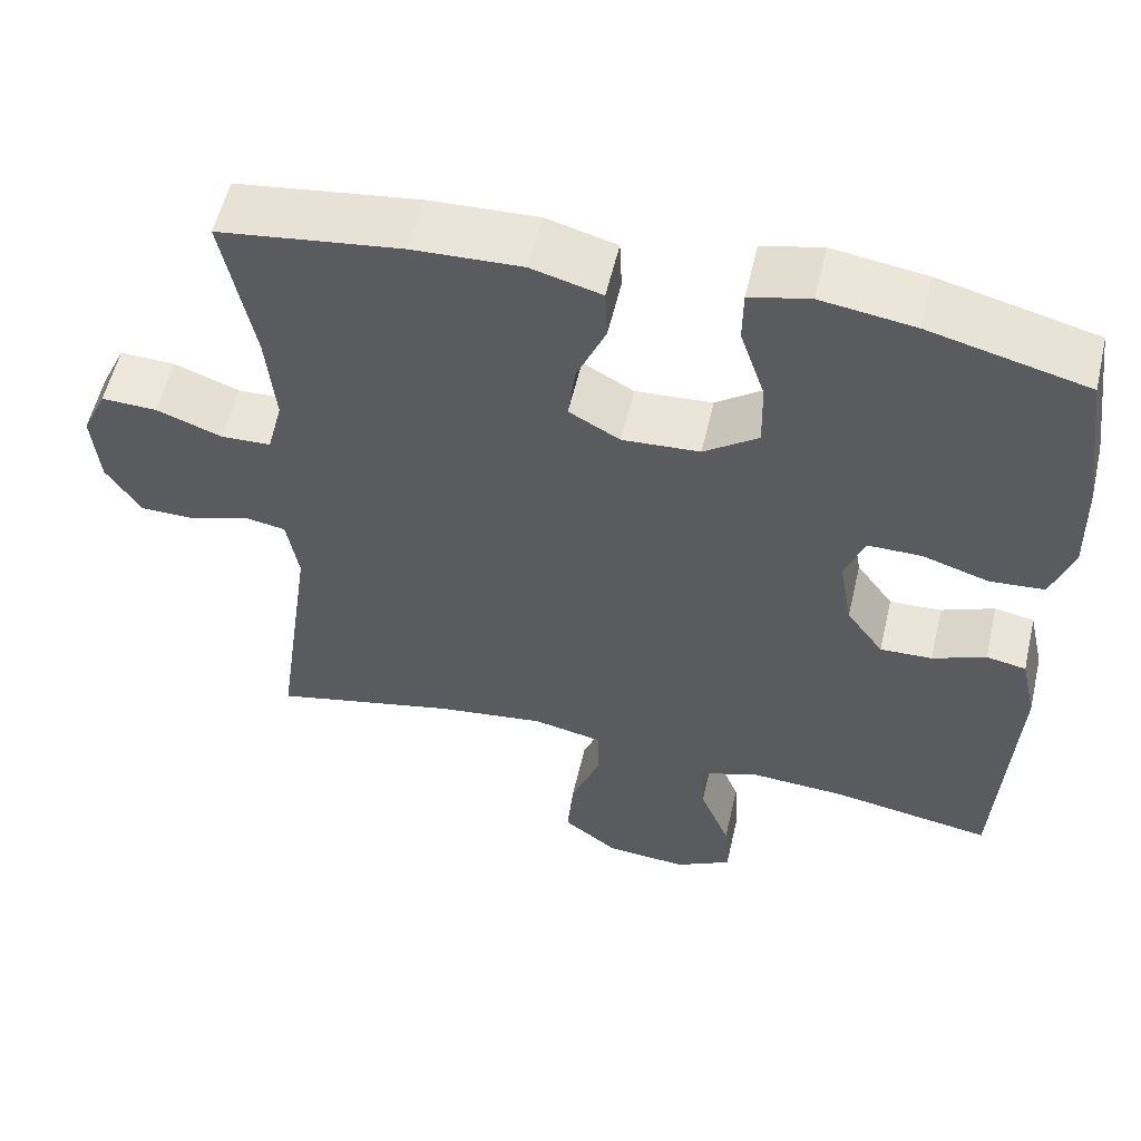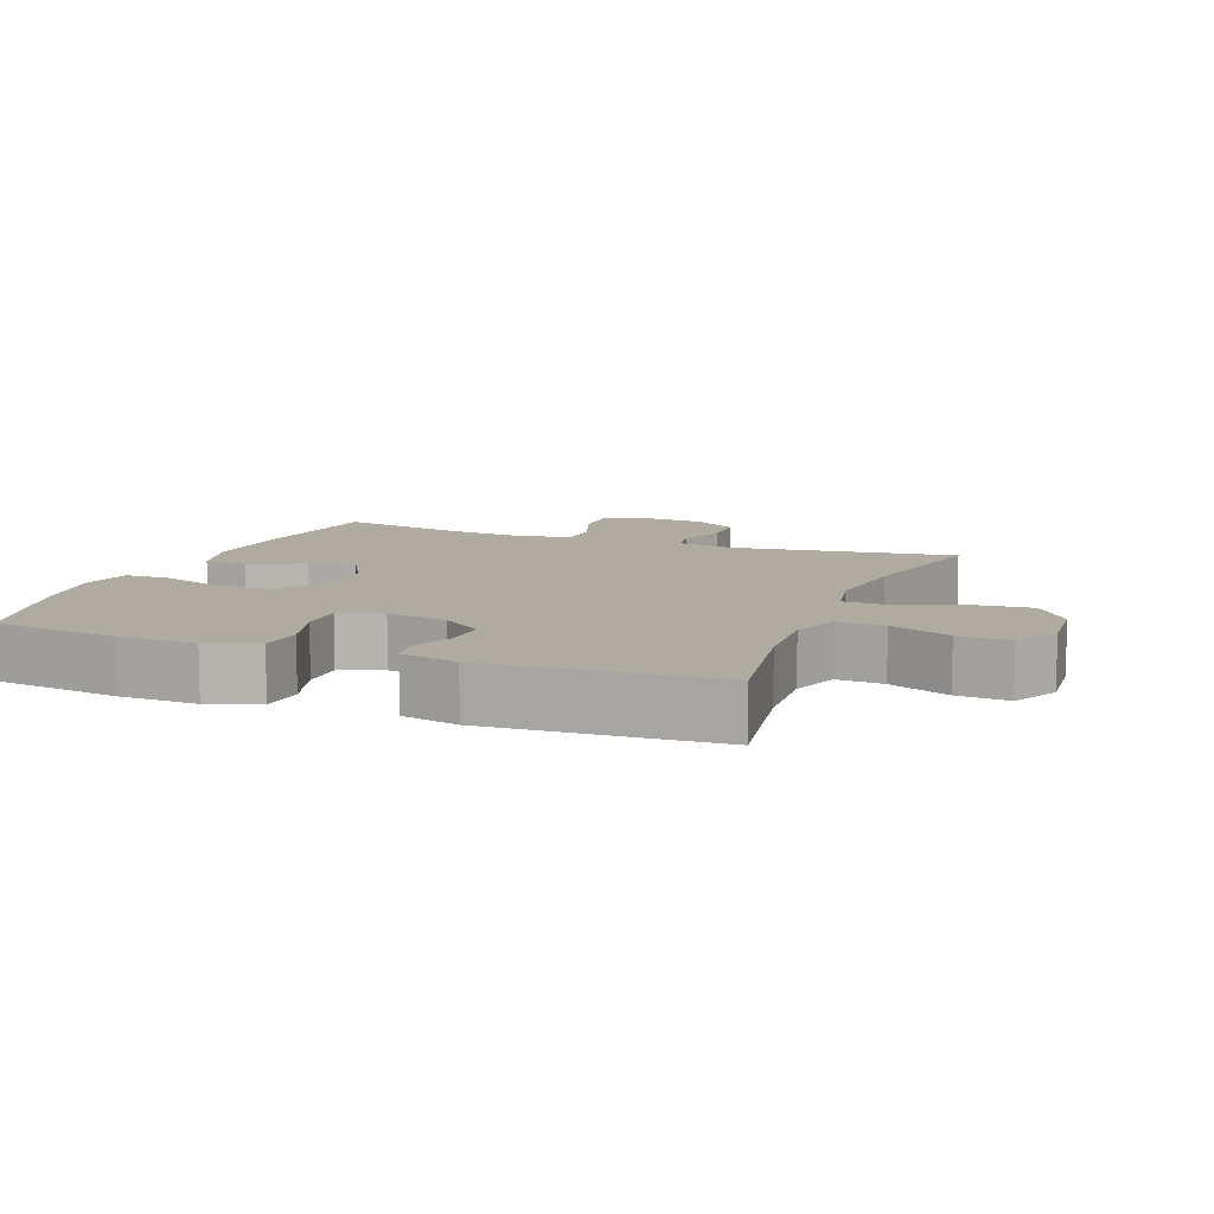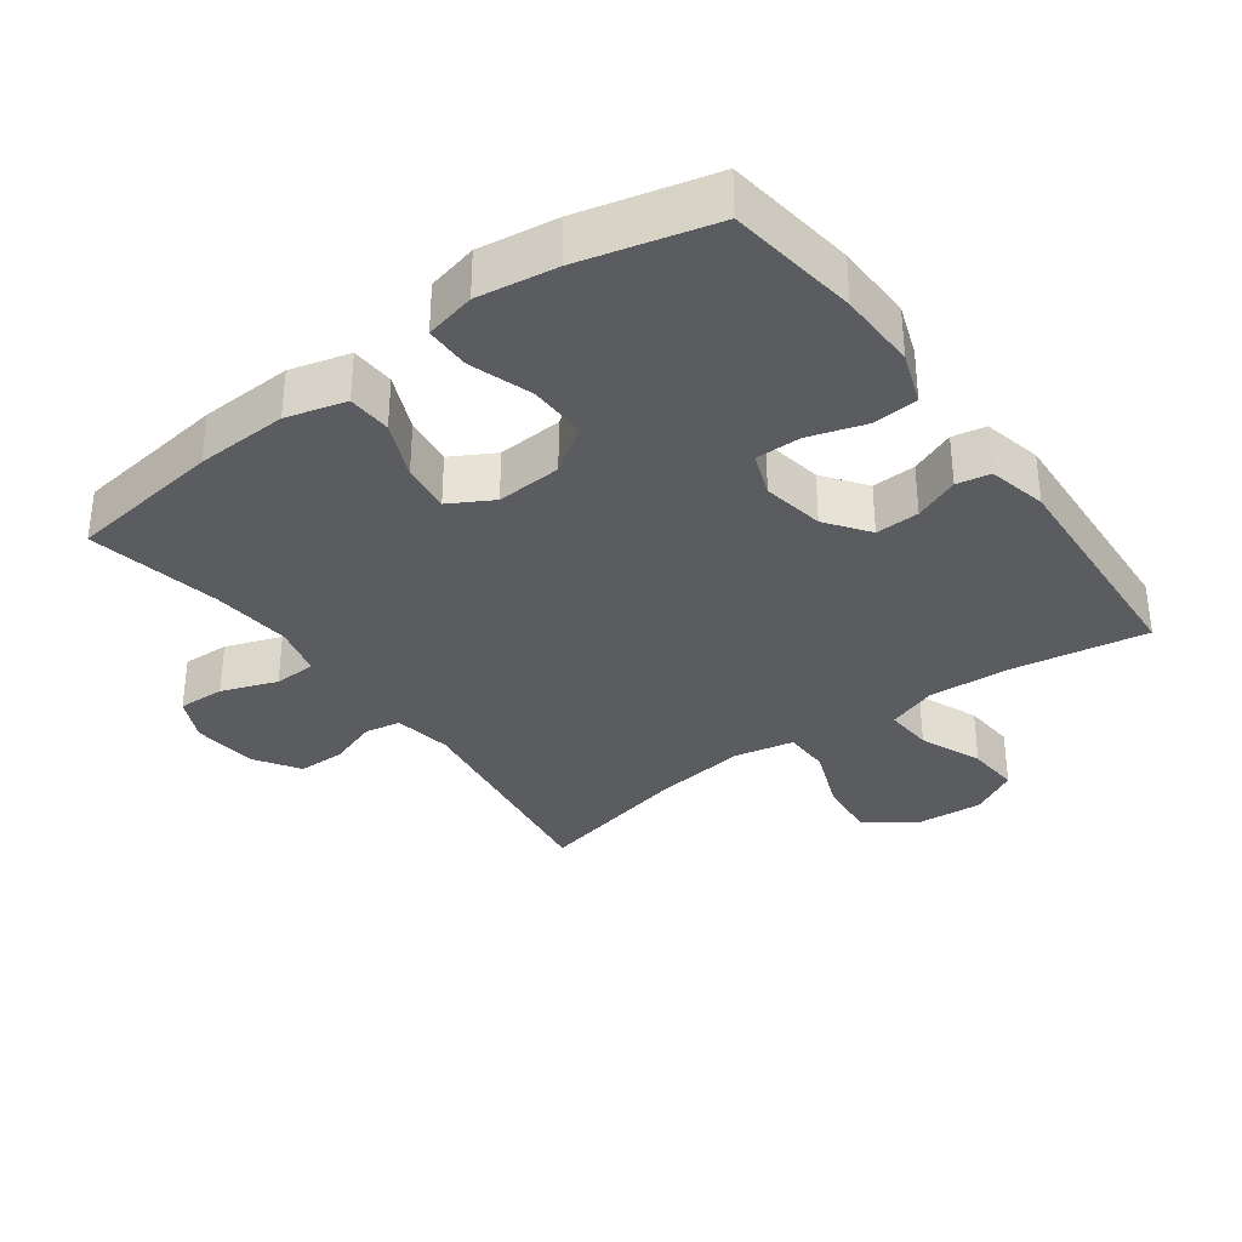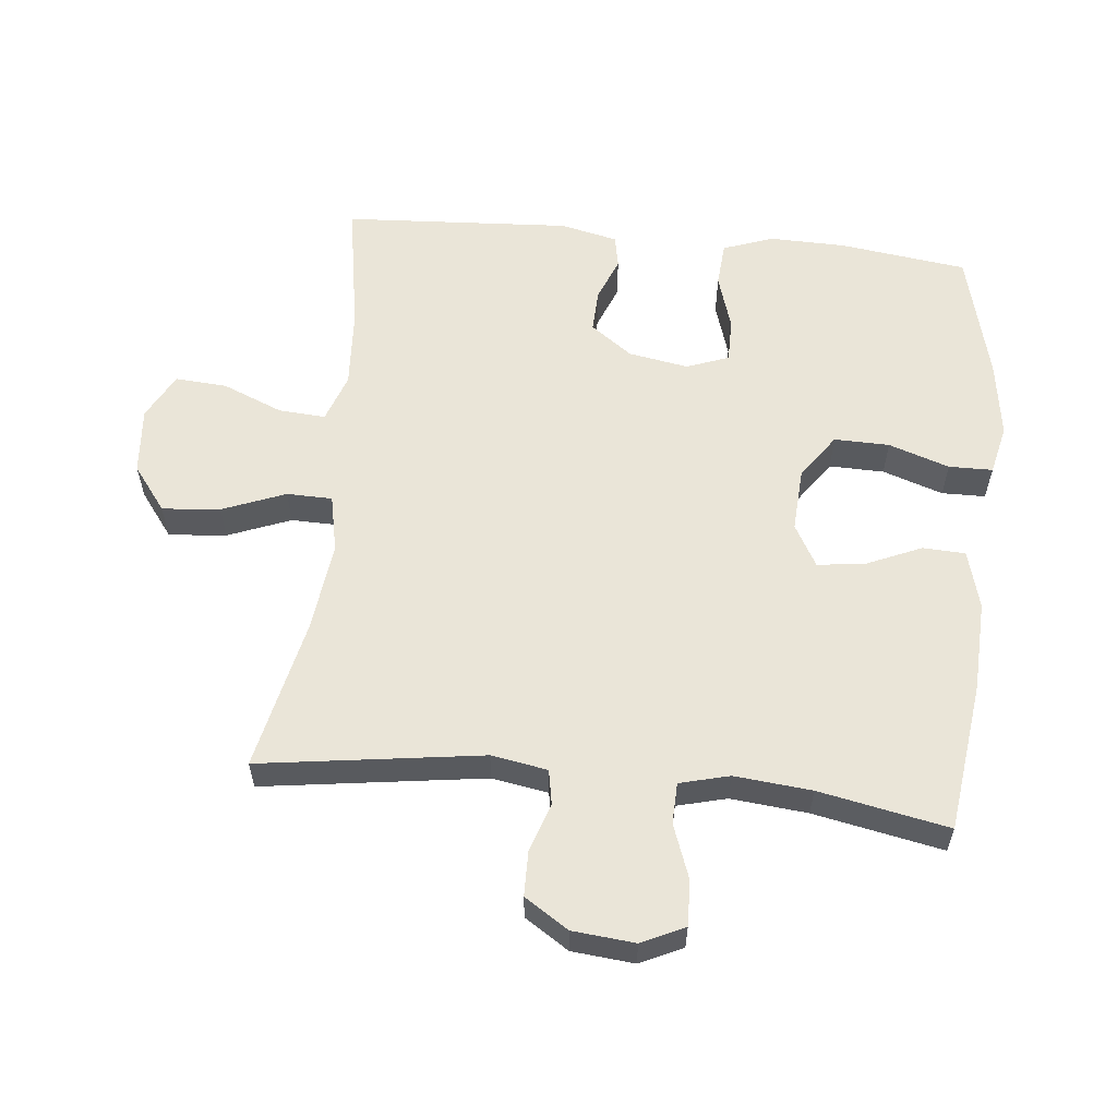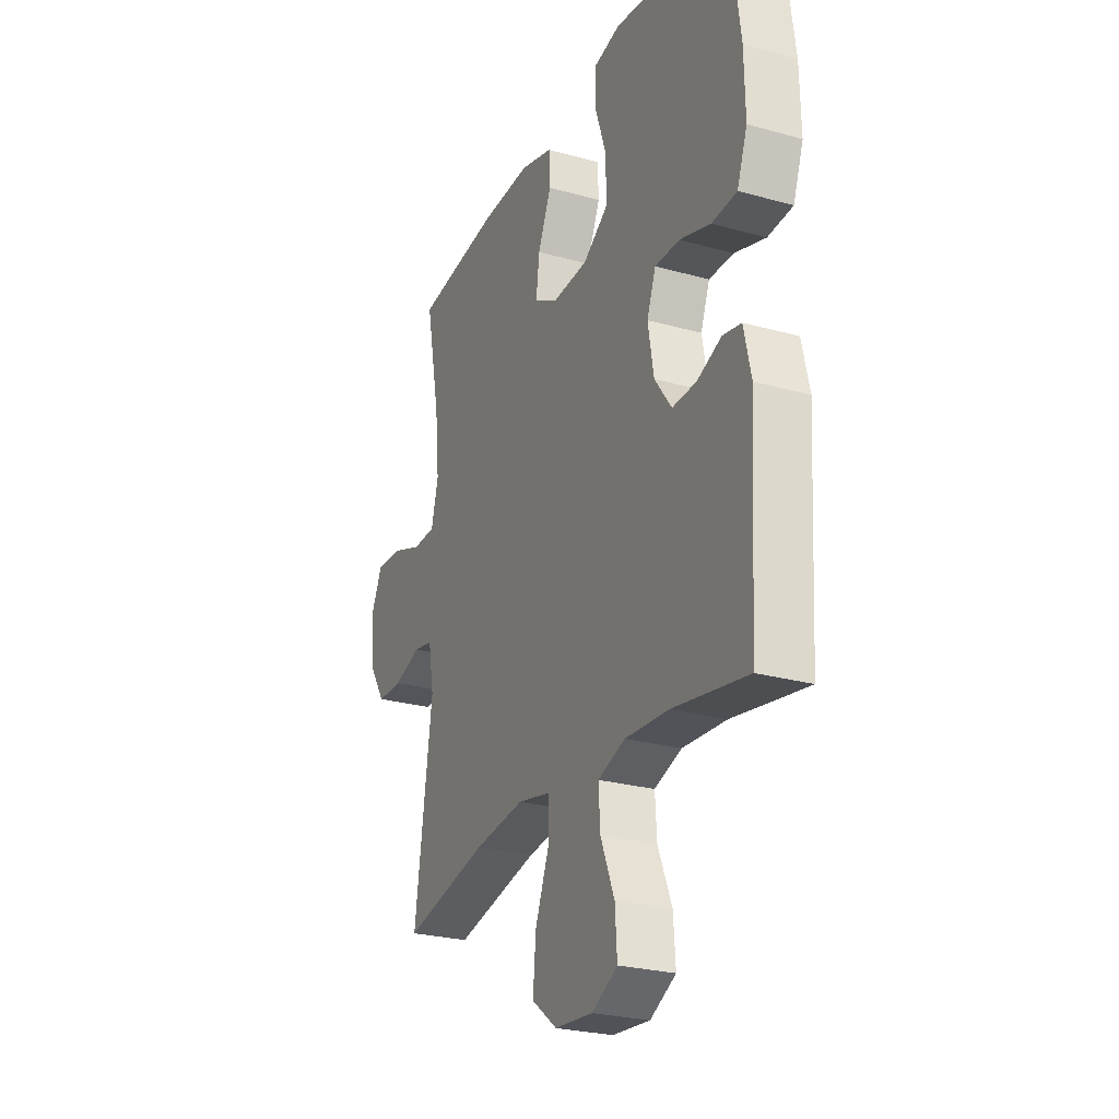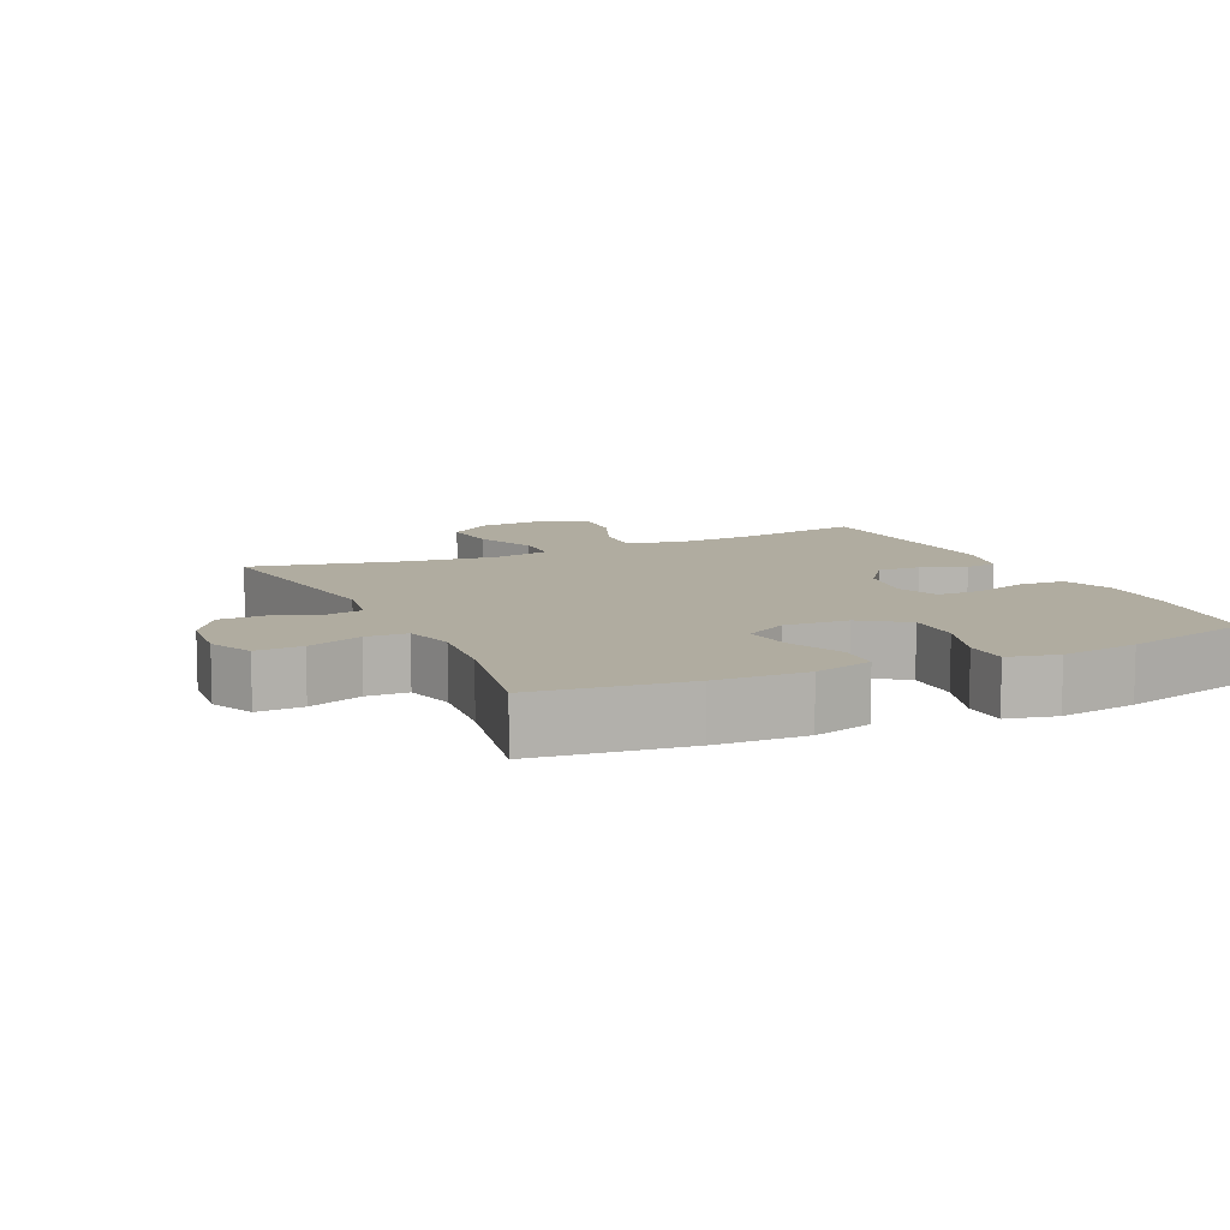
<metadata>
{"format":"obj","ext":"obj","renderer":"f3d","projection":"perspective","resolution":1024,"background":"white","views":[{"elev":55.8,"azim":13.1,"up":"+Z"},{"elev":9.8,"azim":111.3,"up":"+Y"},{"elev":-34.3,"azim":36.3,"up":"+Y"},{"elev":58.7,"azim":-84.2,"up":"+Y"},{"elev":-25.6,"azim":65.9,"up":"+Z"},{"elev":9.9,"azim":-24.9,"up":"+Y"}]}
</metadata>
<code>
o path3876
v 0.5424 0.0375 -0.1311
v 0.5227 0.0375 -0.04361
v 0.4728 0.0375 -0.03402
v 0.4059 0.0375 -0.06072
v 0.3407 0.0375 -0.06305
v 0.2944 0.0375 0.000187
v 0.2783 0.0375 0.09219
v 0.3025 0.0375 0.1567
v 0.3699 0.0375 0.1564
v 0.4543 0.0375 0.13
v 0.5225 0.0375 0.1352
v 0.5501 0.0375 0.2118
v 0.5476 0.0375 0.3285
v 0.5216 0.0375 0.5233
v 0.3237 0.0375 0.5736
v 0.2059 0.0375 0.591
v 0.1306 0.0375 0.5738
v 0.1297 0.0375 0.5069
v 0.1608 0.0375 0.4142
v 0.1626 0.0375 0.3297
v 0.09422 0.0375 0.2818
v -0.002956 0.0375 0.2759
v -0.06717 0.0375 0.312
v -0.05812 0.0375 0.3848
v -0.0215 0.0375 0.4691
v -0.02448 0.0375 0.5344
v -0.1133 0.0375 0.5586
v -0.2505 0.0375 0.5531
v -0.4803 0.0375 0.5233
v -0.4412 0.0375 0.3254
v -0.4298 0.0375 0.2074
v -0.4493 0.0375 0.1314
v -0.5121 0.0375 0.1293
v -0.5947 0.0375 0.1596
v -0.6646 0.0375 0.1621
v -0.6954 0.0375 0.09649
v -0.6863 0.0375 0.001001
v -0.6428 0.0375 -0.06633
v -0.5735 0.0375 -0.06723
v -0.4999 0.0375 -0.04234
v -0.447 0.0375 -0.05205
v -0.4322 0.0375 -0.1379
v -0.4803 0.0375 -0.4784
v -0.2494 0.0375 -0.4275
v -0.112 0.0375 -0.4101
v -0.02378 0.0375 -0.4284
v -0.02248 0.0375 -0.4979
v -0.06032 0.0375 -0.5943
v -0.06815 0.0375 -0.683
v 0.000681 0.0375 -0.7351
v 0.103 0.0375 -0.7433
v 0.1733 0.0375 -0.7058
v 0.1677 0.0375 -0.6267
v 0.1298 0.0375 -0.5343
v 0.1251 0.0375 -0.4627
v 0.1991 0.0375 -0.4368
v 0.3188 0.0375 -0.4439
v 0.5216 0.0375 -0.4784
v 0.5424 -0.0375 -0.1311
v 0.5227 -0.0375 -0.04361
v 0.4728 -0.0375 -0.03402
v 0.4059 -0.0375 -0.06072
v 0.3407 -0.0375 -0.06305
v 0.2944 -0.0375 0.000187
v 0.2783 -0.0375 0.09219
v 0.3025 -0.0375 0.1567
v 0.3699 -0.0375 0.1564
v 0.4543 -0.0375 0.13
v 0.5225 -0.0375 0.1352
v 0.5501 -0.0375 0.2118
v 0.5476 -0.0375 0.3285
v 0.5216 -0.0375 0.5233
v 0.3237 -0.0375 0.5736
v 0.2059 -0.0375 0.591
v 0.1306 -0.0375 0.5738
v 0.1297 -0.0375 0.5069
v 0.1608 -0.0375 0.4142
v 0.1626 -0.0375 0.3297
v 0.09422 -0.0375 0.2818
v -0.002956 -0.0375 0.2759
v -0.06717 -0.0375 0.312
v -0.05812 -0.0375 0.3848
v -0.0215 -0.0375 0.4691
v -0.02448 -0.0375 0.5344
v -0.1133 -0.0375 0.5586
v -0.2505 -0.0375 0.5531
v -0.4803 -0.0375 0.5233
v -0.4412 -0.0375 0.3254
v -0.4298 -0.0375 0.2074
v -0.4493 -0.0375 0.1314
v -0.5121 -0.0375 0.1293
v -0.5947 -0.0375 0.1596
v -0.6646 -0.0375 0.1621
v -0.6954 -0.0375 0.09649
v -0.6863 -0.0375 0.001001
v -0.6428 -0.0375 -0.06633
v -0.5735 -0.0375 -0.06723
v -0.4999 -0.0375 -0.04234
v -0.447 -0.0375 -0.05205
v -0.4322 -0.0375 -0.1379
v -0.4803 -0.0375 -0.4784
v -0.2494 -0.0375 -0.4275
v -0.112 -0.0375 -0.4101
v -0.02378 -0.0375 -0.4284
v -0.02248 -0.0375 -0.4979
v -0.06032 -0.0375 -0.5943
v -0.06815 -0.0375 -0.683
v 0.000681 -0.0375 -0.7351
v 0.103 -0.0375 -0.7433
v 0.1733 -0.0375 -0.7058
v 0.1677 -0.0375 -0.6267
v 0.1298 -0.0375 -0.5343
v 0.1251 -0.0375 -0.4627
v 0.1991 -0.0375 -0.4368
v 0.3188 -0.0375 -0.4439
v 0.5216 -0.0375 -0.4784
v 0.3237 0.0375 0.5736
v 0.2059 0.0375 0.591
v 0.1306 0.0375 0.5738
v 0.1306 0.0375 0.5738
v 0.1297 0.0375 0.5069
v -0.02448 0.0375 0.5344
v -0.02448 0.0375 0.5344
v -0.1133 0.0375 0.5586
v -0.2505 0.0375 0.5531
v 0.5216 0.0375 0.5233
v 0.5216 0.0375 0.5233
v -0.0215 0.0375 0.4691
v -0.4803 0.0375 0.5233
v -0.4803 0.0375 0.5233
v 0.1608 0.0375 0.4142
v -0.05812 0.0375 0.3848
v 0.5476 0.0375 0.3285
v -0.4412 0.0375 0.3254
v 0.1626 0.0375 0.3297
v -0.06717 0.0375 0.312
v -0.06717 0.0375 0.312
v 0.09422 0.0375 0.2818
v 0.5501 0.0375 0.2118
v -0.4298 0.0375 0.2074
v -0.002956 0.0375 0.2759
v 0.5225 0.0375 0.1352
v 0.5225 0.0375 0.1352
v 0.3025 0.0375 0.1567
v 0.3025 0.0375 0.1567
v 0.3699 0.0375 0.1564
v -0.4493 0.0375 0.1314
v -0.4493 0.0375 0.1314
v -0.5947 0.0375 0.1596
v -0.6646 0.0375 0.1621
v -0.6646 0.0375 0.1621
v -0.6954 0.0375 0.09649
v -0.5121 0.0375 0.1293
v 0.2783 0.0375 0.09219
v 0.4543 0.0375 0.13
v -0.6863 0.0375 0.001001
v 0.2944 0.0375 0.000187
v -0.6428 0.0375 -0.06633
v 0.3407 0.0375 -0.06305
v 0.5227 0.0375 -0.04361
v 0.5227 0.0375 -0.04361
v 0.4728 0.0375 -0.03402
v 0.4059 0.0375 -0.06072
v -0.4999 0.0375 -0.04234
v -0.447 0.0375 -0.05205
v -0.447 0.0375 -0.05205
v -0.5735 0.0375 -0.06723
v 0.5424 0.0375 -0.1311
v -0.4322 0.0375 -0.1379
v -0.112 0.0375 -0.4101
v -0.02378 0.0375 -0.4284
v -0.02378 0.0375 -0.4284
v -0.2494 0.0375 -0.4275
v -0.02248 0.0375 -0.4979
v 0.1991 0.0375 -0.4368
v 0.3188 0.0375 -0.4439
v 0.1251 0.0375 -0.4627
v 0.1251 0.0375 -0.4627
v 0.5216 0.0375 -0.4784
v 0.5216 0.0375 -0.4784
v -0.4803 0.0375 -0.4784
v -0.4803 0.0375 -0.4784
v 0.1298 0.0375 -0.5343
v -0.06032 0.0375 -0.5943
v 0.1677 0.0375 -0.6267
v -0.06815 0.0375 -0.683
v 0.1733 0.0375 -0.7058
v 0.1733 0.0375 -0.7058
v 0.000681 0.0375 -0.7351
v 0.103 0.0375 -0.7433
v 0.3237 -0.0375 0.5736
v 0.2059 -0.0375 0.591
v 0.1306 -0.0375 0.5738
v 0.1306 -0.0375 0.5738
v 0.1297 -0.0375 0.5069
v -0.02448 -0.0375 0.5344
v -0.02448 -0.0375 0.5344
v -0.1133 -0.0375 0.5586
v -0.2505 -0.0375 0.5531
v 0.5216 -0.0375 0.5233
v 0.5216 -0.0375 0.5233
v -0.0215 -0.0375 0.4691
v -0.4803 -0.0375 0.5233
v -0.4803 -0.0375 0.5233
v 0.1608 -0.0375 0.4142
v -0.05812 -0.0375 0.3848
v 0.5476 -0.0375 0.3285
v -0.4412 -0.0375 0.3254
v 0.1626 -0.0375 0.3297
v -0.06717 -0.0375 0.312
v -0.06717 -0.0375 0.312
v 0.09422 -0.0375 0.2818
v 0.5501 -0.0375 0.2118
v -0.4298 -0.0375 0.2074
v -0.002956 -0.0375 0.2759
v 0.5225 -0.0375 0.1352
v 0.5225 -0.0375 0.1352
v 0.3025 -0.0375 0.1567
v 0.3025 -0.0375 0.1567
v 0.3699 -0.0375 0.1564
v -0.4493 -0.0375 0.1314
v -0.4493 -0.0375 0.1314
v -0.5947 -0.0375 0.1596
v -0.6646 -0.0375 0.1621
v -0.6646 -0.0375 0.1621
v -0.6954 -0.0375 0.09649
v -0.5121 -0.0375 0.1293
v 0.2783 -0.0375 0.09219
v 0.4543 -0.0375 0.13
v -0.6863 -0.0375 0.001001
v 0.2944 -0.0375 0.000187
v -0.6428 -0.0375 -0.06633
v 0.3407 -0.0375 -0.06305
v 0.5227 -0.0375 -0.04361
v 0.5227 -0.0375 -0.04361
v 0.4728 -0.0375 -0.03402
v 0.4059 -0.0375 -0.06072
v -0.4999 -0.0375 -0.04234
v -0.447 -0.0375 -0.05205
v -0.447 -0.0375 -0.05205
v -0.5735 -0.0375 -0.06723
v 0.5424 -0.0375 -0.1311
v -0.4322 -0.0375 -0.1379
v -0.112 -0.0375 -0.4101
v -0.02378 -0.0375 -0.4284
v -0.02378 -0.0375 -0.4284
v -0.2494 -0.0375 -0.4275
v -0.02248 -0.0375 -0.4979
v 0.1991 -0.0375 -0.4368
v 0.3188 -0.0375 -0.4439
v 0.1251 -0.0375 -0.4627
v 0.1251 -0.0375 -0.4627
v 0.5216 -0.0375 -0.4784
v 0.5216 -0.0375 -0.4784
v -0.4803 -0.0375 -0.4784
v -0.4803 -0.0375 -0.4784
v 0.1298 -0.0375 -0.5343
v -0.06032 -0.0375 -0.5943
v 0.1677 -0.0375 -0.6267
v -0.06815 -0.0375 -0.683
v 0.1733 -0.0375 -0.7058
v 0.1733 -0.0375 -0.7058
v 0.000681 -0.0375 -0.7351
v 0.103 -0.0375 -0.7433
f 260 263 258
f 263 259 258
f 228 218 212
f 226 223 224
f 209 207 205
f 257 251 248
f 250 233 249
f 233 231 249
f 214 210 208
f 258 259 257
f 220 229 213
f 264 259 263
f 218 220 209
f 205 191 192
f 205 207 191
f 199 206 198
f 215 228 212
f 236 242 234
f 228 215 231
f 223 230 227
f 241 227 230
f 215 210 221
f 258 257 248
f 208 210 199
f 213 229 216
f 244 231 215
f 220 207 209
f 249 231 245
f 227 238 221
f 247 243 255
f 191 207 200
f 239 215 221
f 207 220 213
f 248 251 245
f 237 233 250
f 243 215 239
f 198 206 202
f 198 202 196
f 212 218 209
f 210 206 199
f 242 250 253
f 244 243 247
f 208 199 203
f 230 223 226
f 261 259 264
f 249 245 251
f 245 231 244
f 241 230 232
f 238 227 241
f 244 215 243
f 195 192 193
f 242 237 250
f 205 192 195
f 239 221 238
f 237 242 236
f 221 210 214
f 15 16 74 73
f 16 120 194 74
f 17 18 76 75
f 123 27 85 197
f 27 28 86 85
f 127 15 73 201
f 25 26 84 83
f 28 130 204 86
f 18 19 77 76
f 24 25 83 82
f 13 14 72 71
f 29 30 88 87
f 19 20 78 77
f 137 24 82 211
f 20 21 79 78
f 12 13 71 70
f 30 31 89 88
f 22 23 81 80
f 21 22 80 79
f 143 12 70 217
f 145 9 67 219
f 31 148 222 89
f 34 151 225 92
f 35 36 94 93
f 33 34 92 91
f 7 8 66 65
f 10 11 69 68
f 9 10 68 67
f 32 33 91 90
f 36 37 95 94
f 6 7 65 64
f 37 38 96 95
f 5 6 64 63
f 161 3 61 235
f 3 4 62 61
f 40 166 240 98
f 39 40 98 97
f 38 39 97 96
f 1 2 60 59
f 41 42 100 99
f 4 5 63 62
f 45 172 246 103
f 44 45 103 102
f 46 47 105 104
f 56 57 115 114
f 178 56 114 252
f 180 1 59 254
f 57 58 116 115
f 182 44 102 256
f 42 43 101 100
f 54 55 113 112
f 47 48 106 105
f 53 54 112 111
f 48 49 107 106
f 188 53 111 262
f 49 50 108 107
f 51 52 110 109
f 50 51 109 108
f 186 184 189
f 189 184 185
f 154 138 144
f 152 150 149
f 135 131 133
f 183 174 177
f 176 175 159
f 159 175 157
f 140 134 136
f 184 183 185
f 146 139 155
f 190 189 185
f 144 135 146
f 131 118 117
f 131 117 133
f 125 124 132
f 141 138 154
f 162 160 168
f 154 157 141
f 149 153 156
f 167 156 153
f 141 147 136
f 184 174 183
f 134 125 136
f 139 142 155
f 170 141 157
f 146 135 133
f 175 171 157
f 153 147 164
f 173 181 169
f 117 126 133
f 165 147 141
f 133 139 146
f 174 171 177
f 163 176 159
f 169 165 141
f 124 128 132
f 124 122 128
f 138 135 144
f 136 125 132
f 168 179 176
f 170 173 169
f 134 129 125
f 156 152 149
f 187 190 185
f 175 177 171
f 171 170 157
f 167 158 156
f 164 167 153
f 170 169 141
f 121 119 118
f 168 176 163
f 131 121 118
f 165 164 147
f 163 162 168
f 147 140 136

</code>
